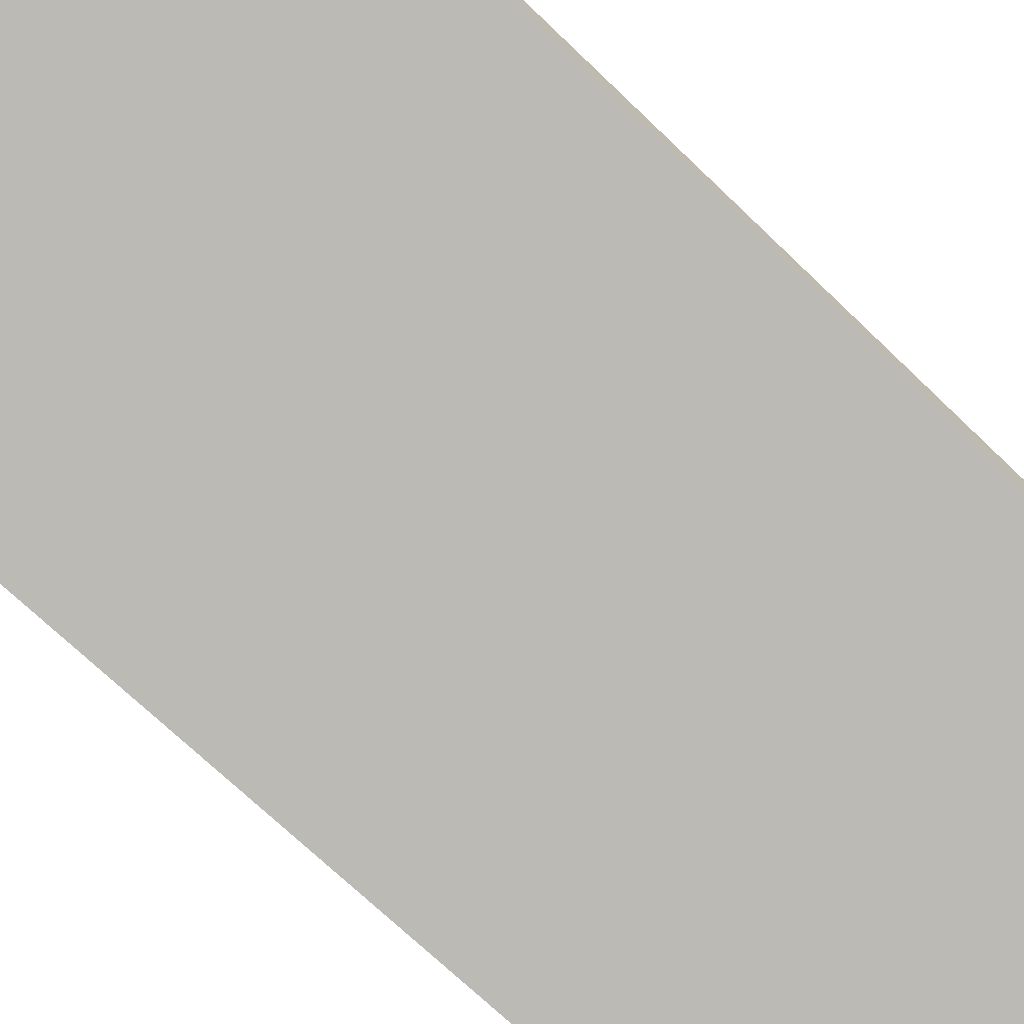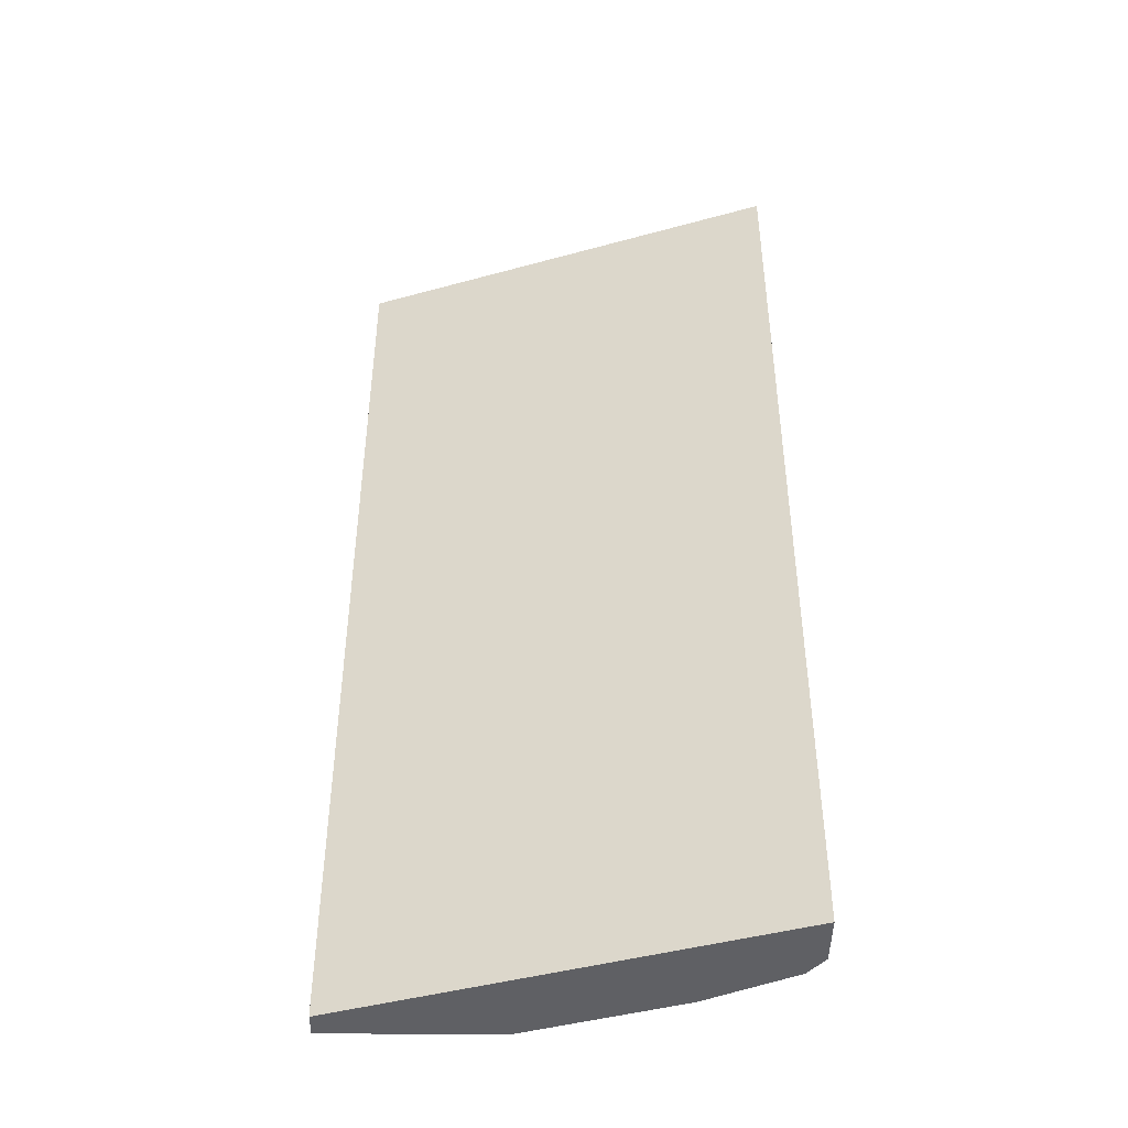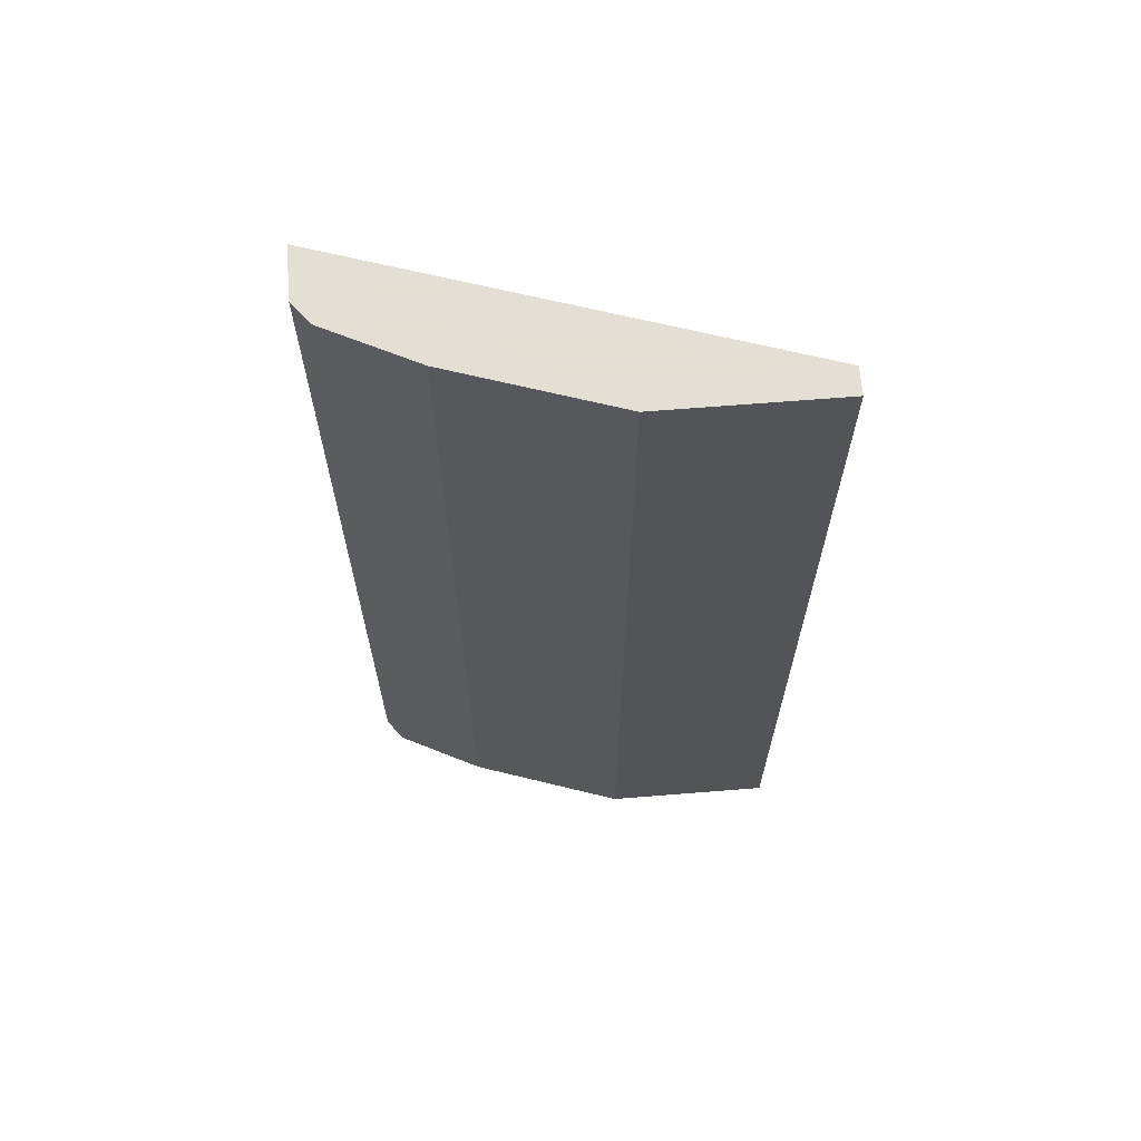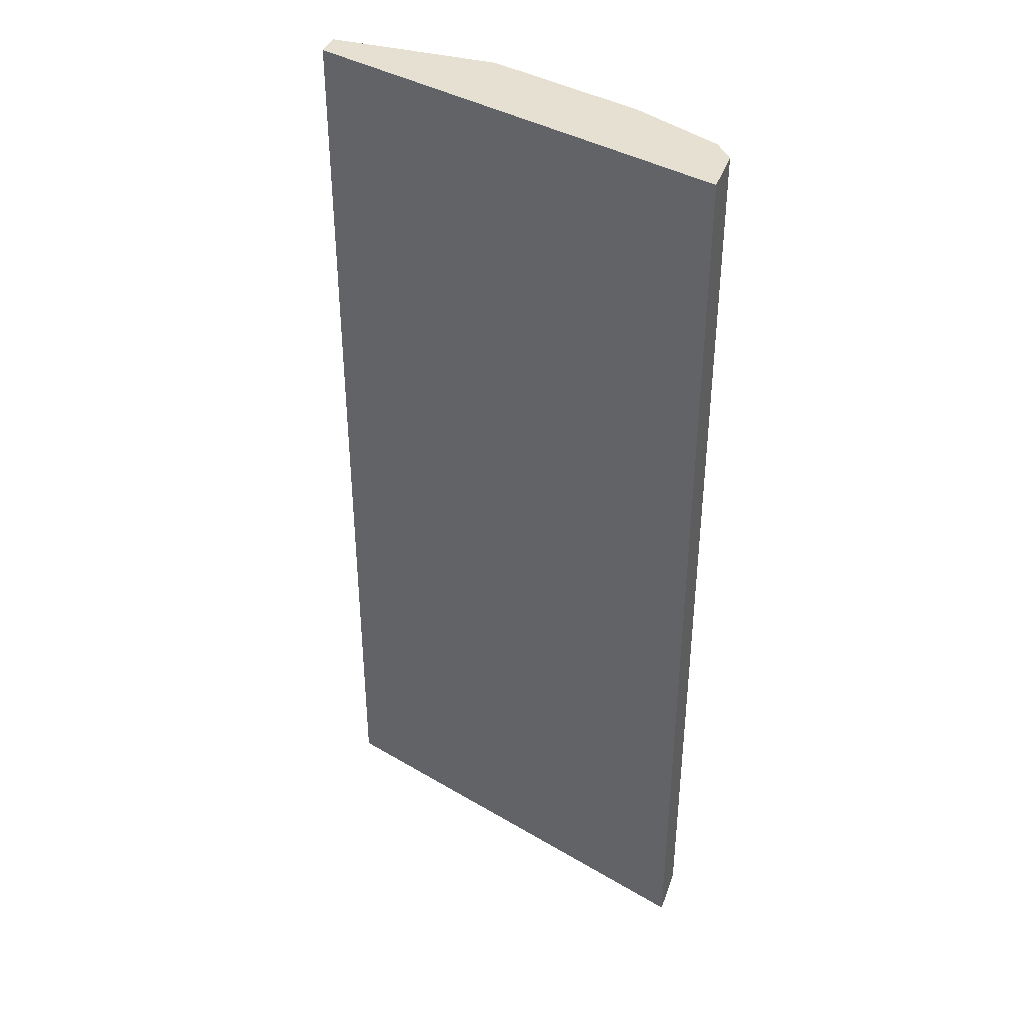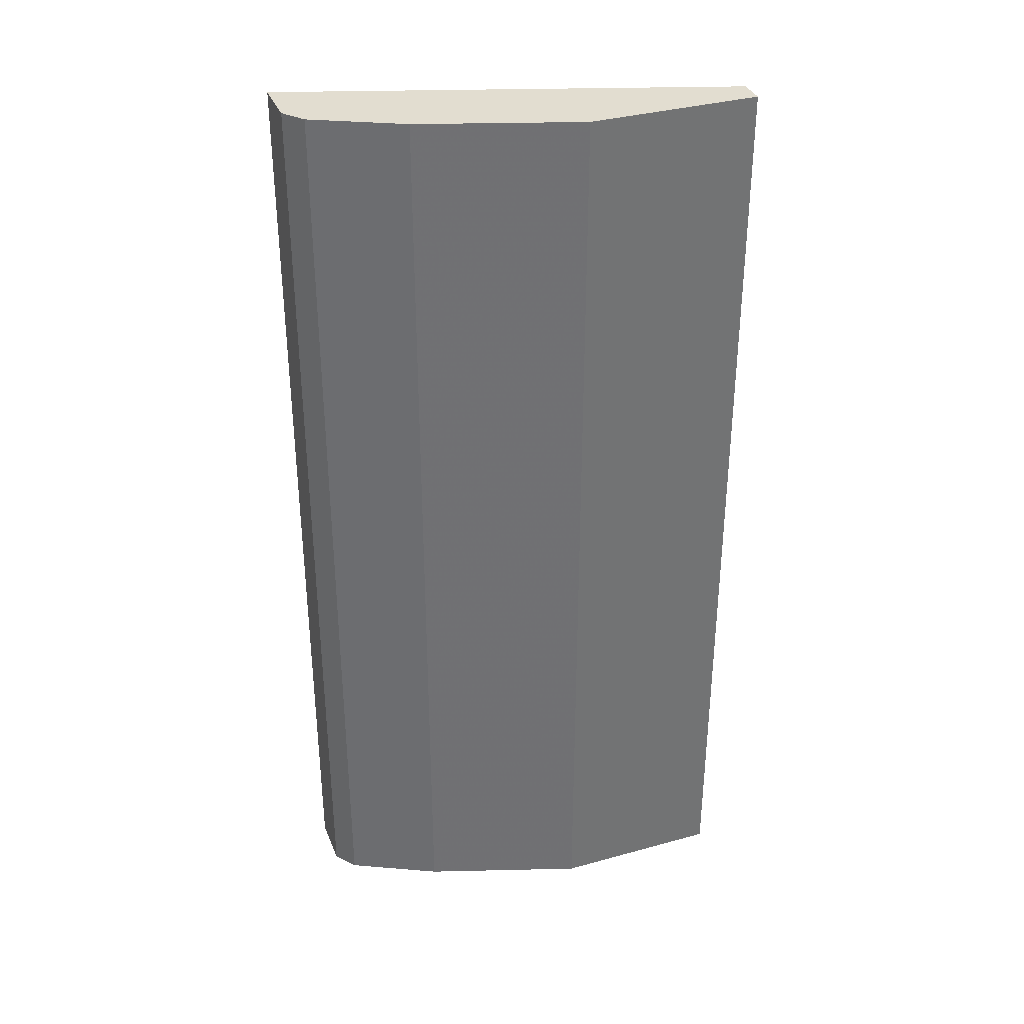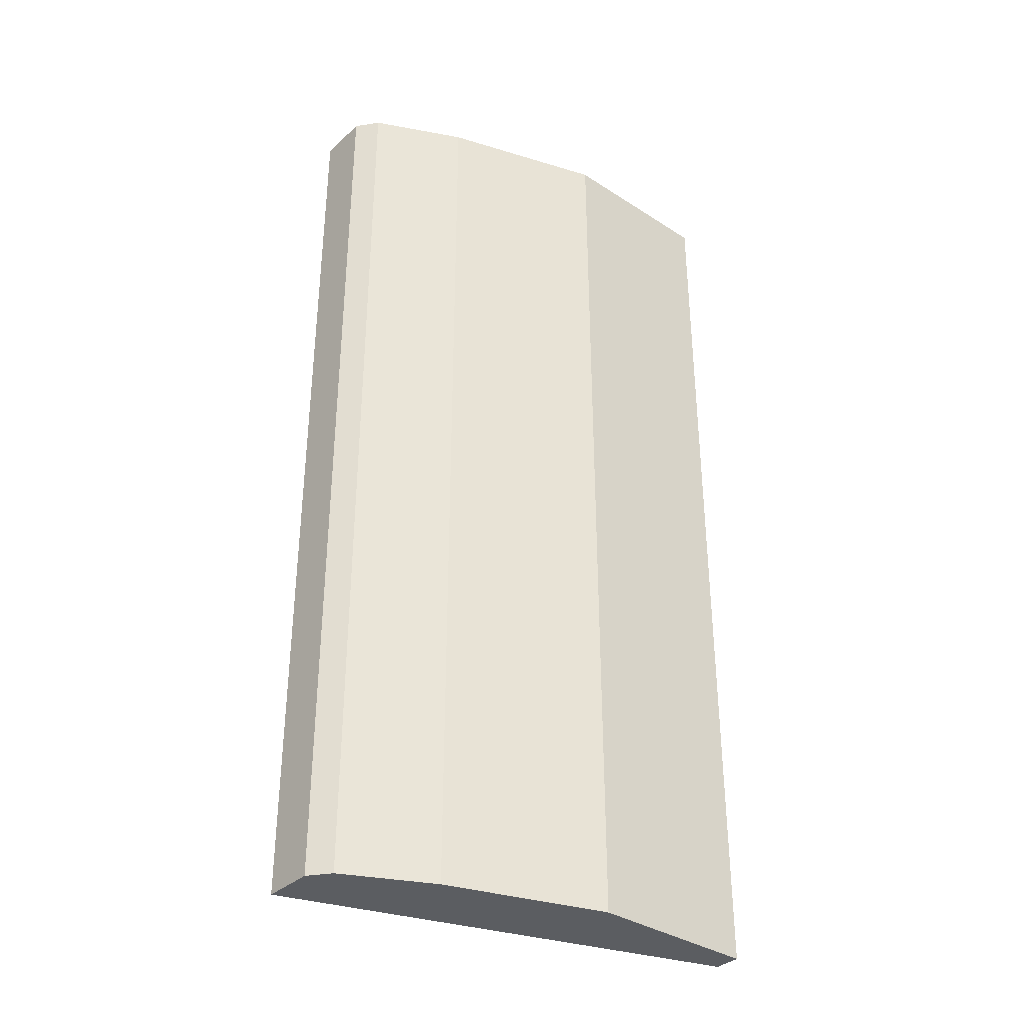
<metadata>
{"format":"obj","ext":"obj","renderer":"f3d","projection":"perspective","resolution":1024,"background":"white","views":[{"elev":-70.3,"azim":46.0,"up":"+Z"},{"elev":-44.4,"azim":179.4,"up":"+Y"},{"elev":66.3,"azim":-4.6,"up":"+Y"},{"elev":38.5,"azim":-161.6,"up":"+Y"},{"elev":35.1,"azim":-20.2,"up":"+Y"},{"elev":-35.6,"azim":-40.4,"up":"+Y"}]}
</metadata>
<code>
v -0.2992 -0.699 0.4408
v 0.009387 -0.699 0.5436
v -0.2992 -0.699 0.4783
v -0.2992 -0.0091 0.4408
v 0.009387 -0.699 0.5623
v 0.009387 -0.0091 0.5436
v -0.2874 -0.699 0.4936
v -0.2992 -0.0091 0.4783
v -0.1125 -0.699 0.5623
v 0.009387 -0.0091 0.5623
v -0.2749 -0.699 0.4998
v -0.2874 -0.0091 0.4936
v -0.2249 -0.699 0.5248
v -0.1125 -0.0091 0.5623
v -0.2374 -0.699 0.5186
v -0.2749 -0.0091 0.4998
v -0.2249 -0.0091 0.5248
v -0.2374 -0.0091 0.5186
f 4 18 17
f 4 17 14
f 4 10 6
f 5 10 14
f 5 14 9
f 7 11 16
f 11 15 18
f 9 14 17
f 9 17 13
f 11 18 16
f 13 17 18
f 13 18 15
f 4 16 18
f 7 16 12
f 4 12 16
f 4 14 10
f 3 12 8
f 1 2 5
f 1 5 9
f 1 9 13
f 1 13 15
f 4 8 12
f 1 11 7
f 1 7 3
f 1 15 11
f 1 8 4
f 1 4 6
f 1 6 2
f 2 6 10
f 2 10 5
f 3 7 12
f 1 3 8

</code>
